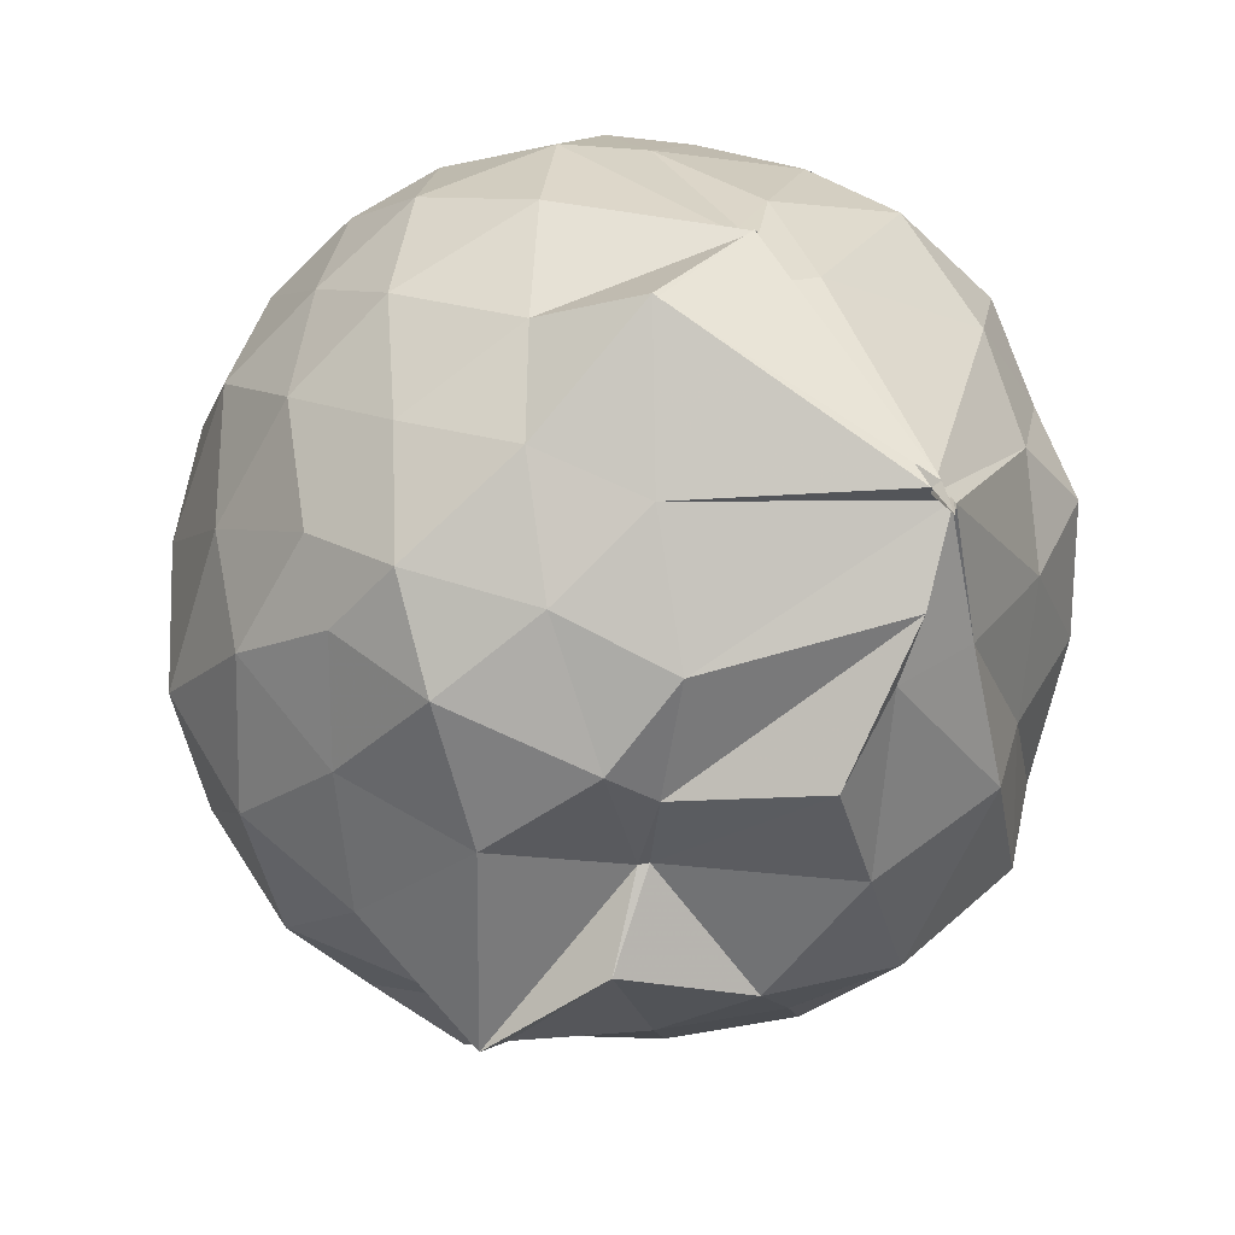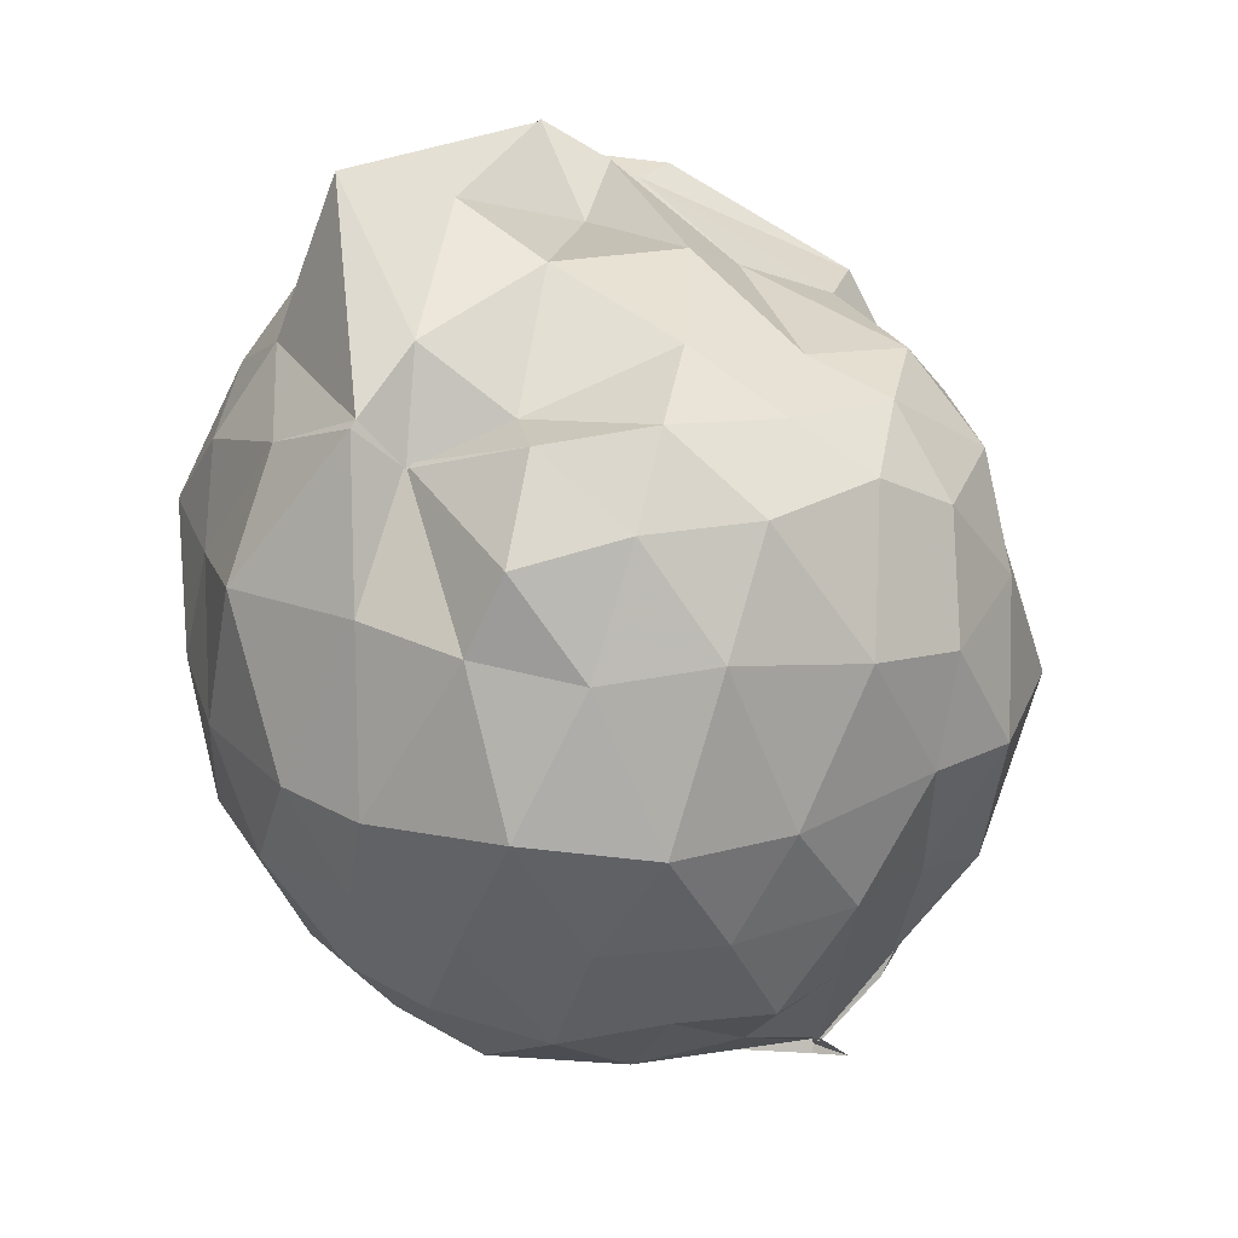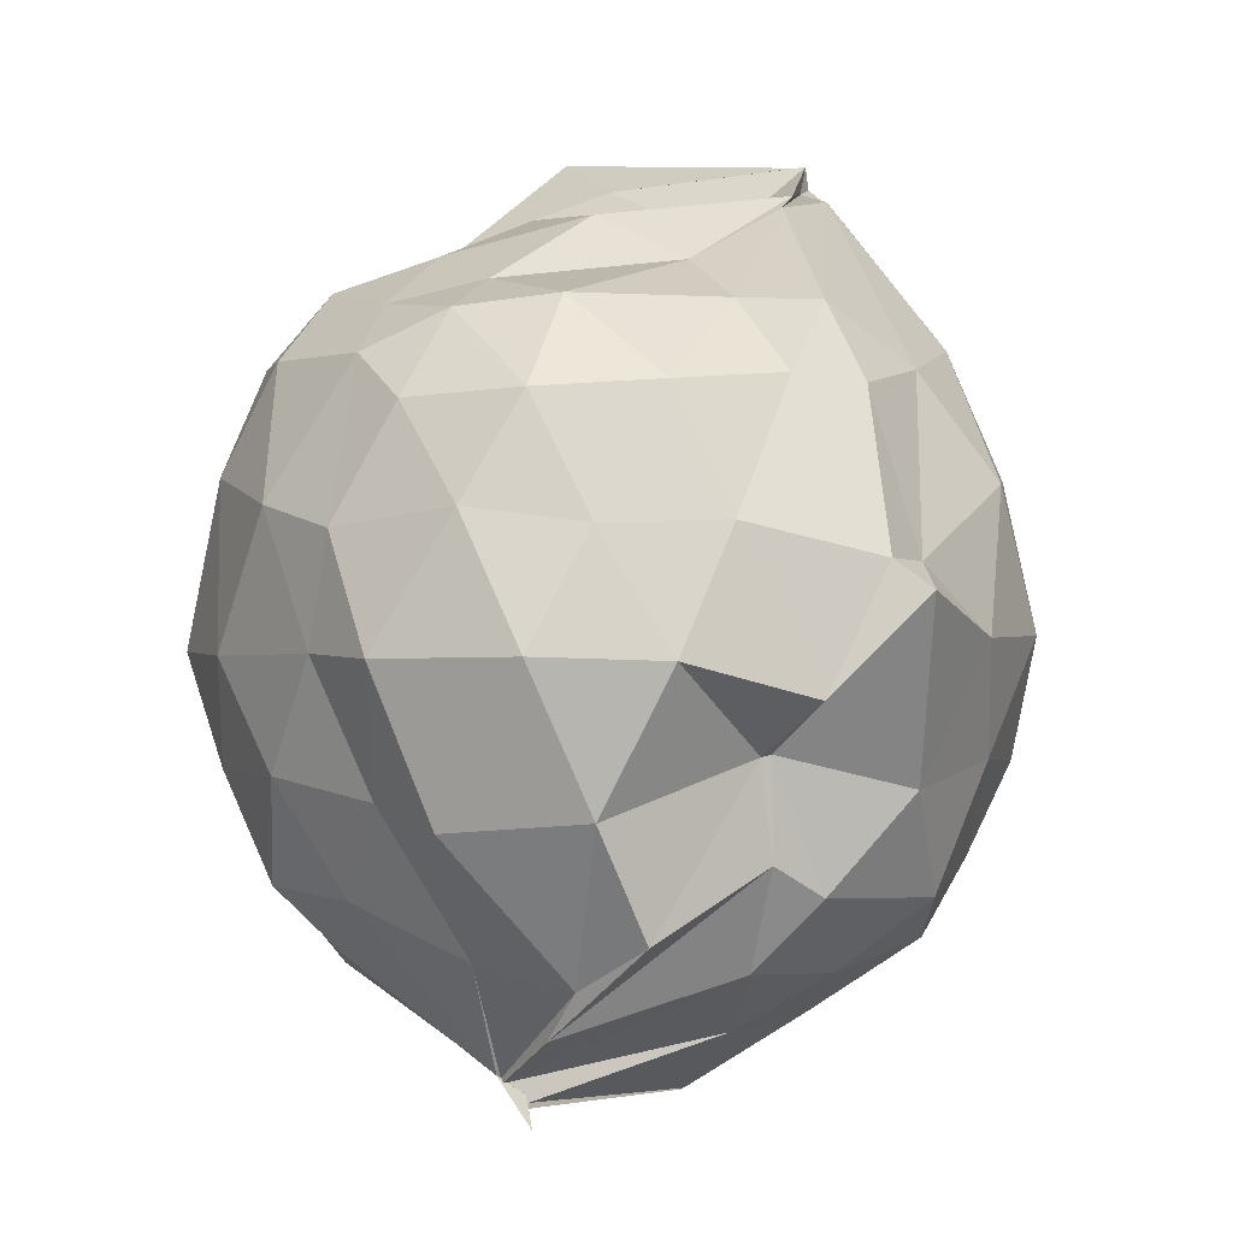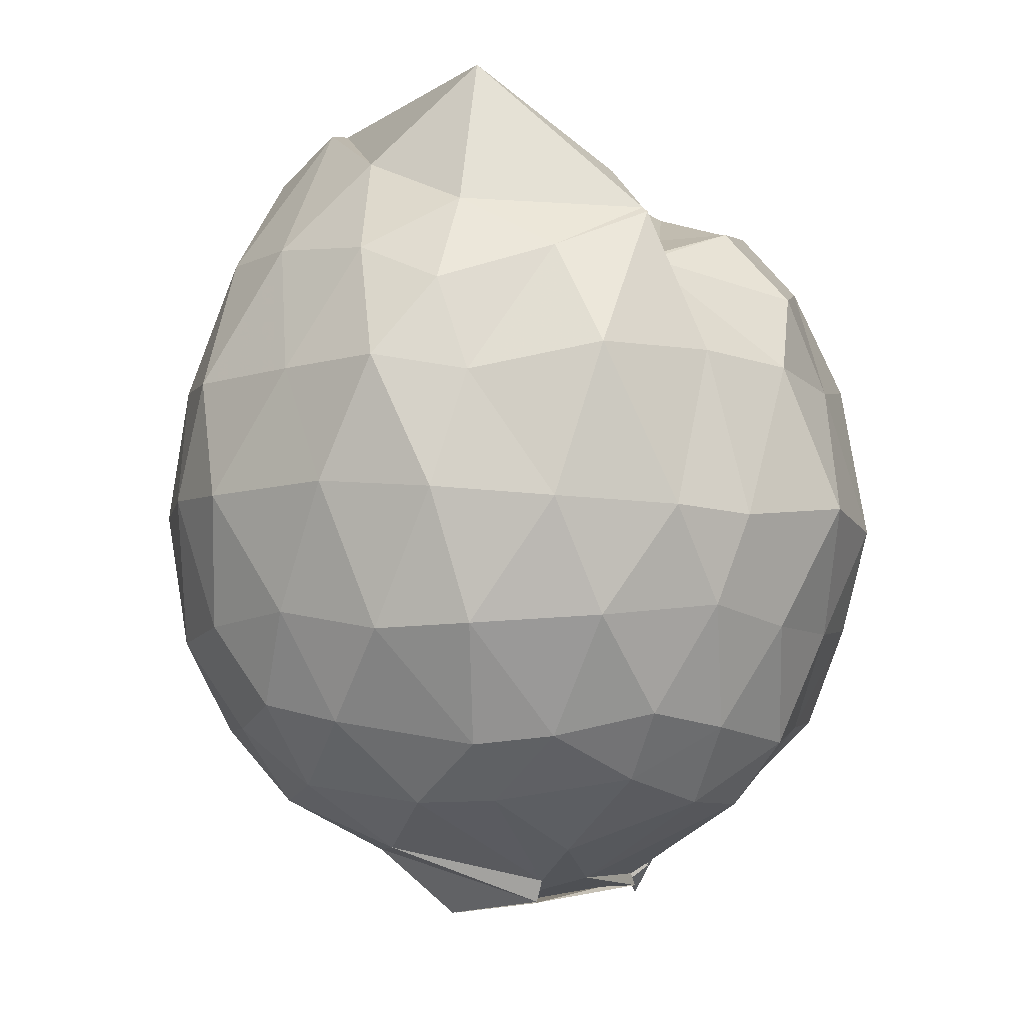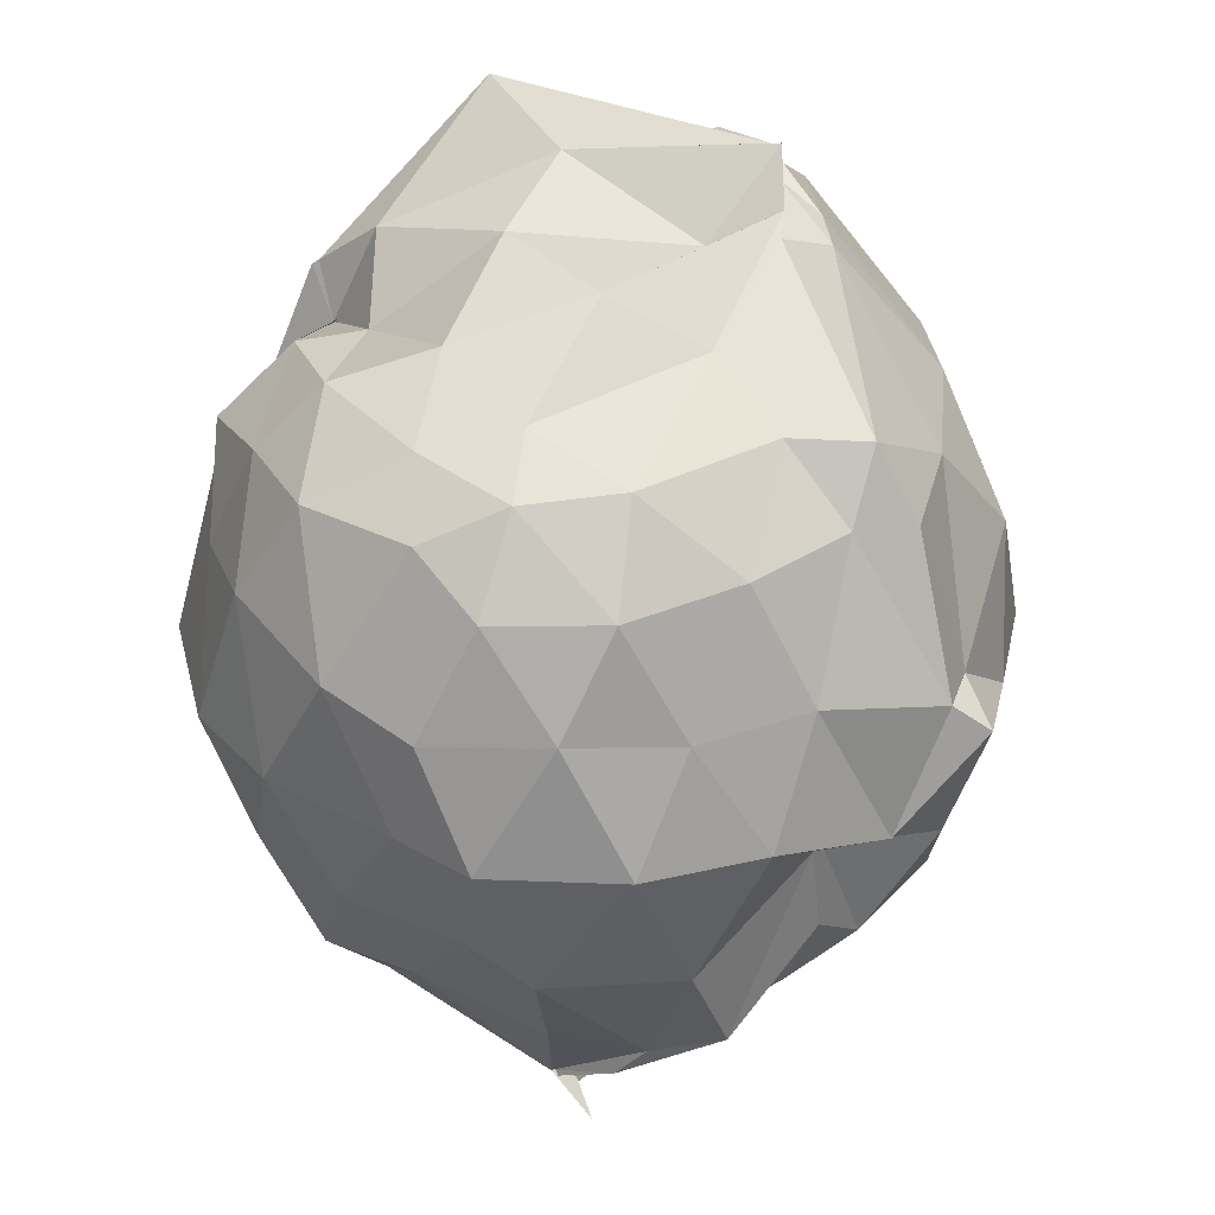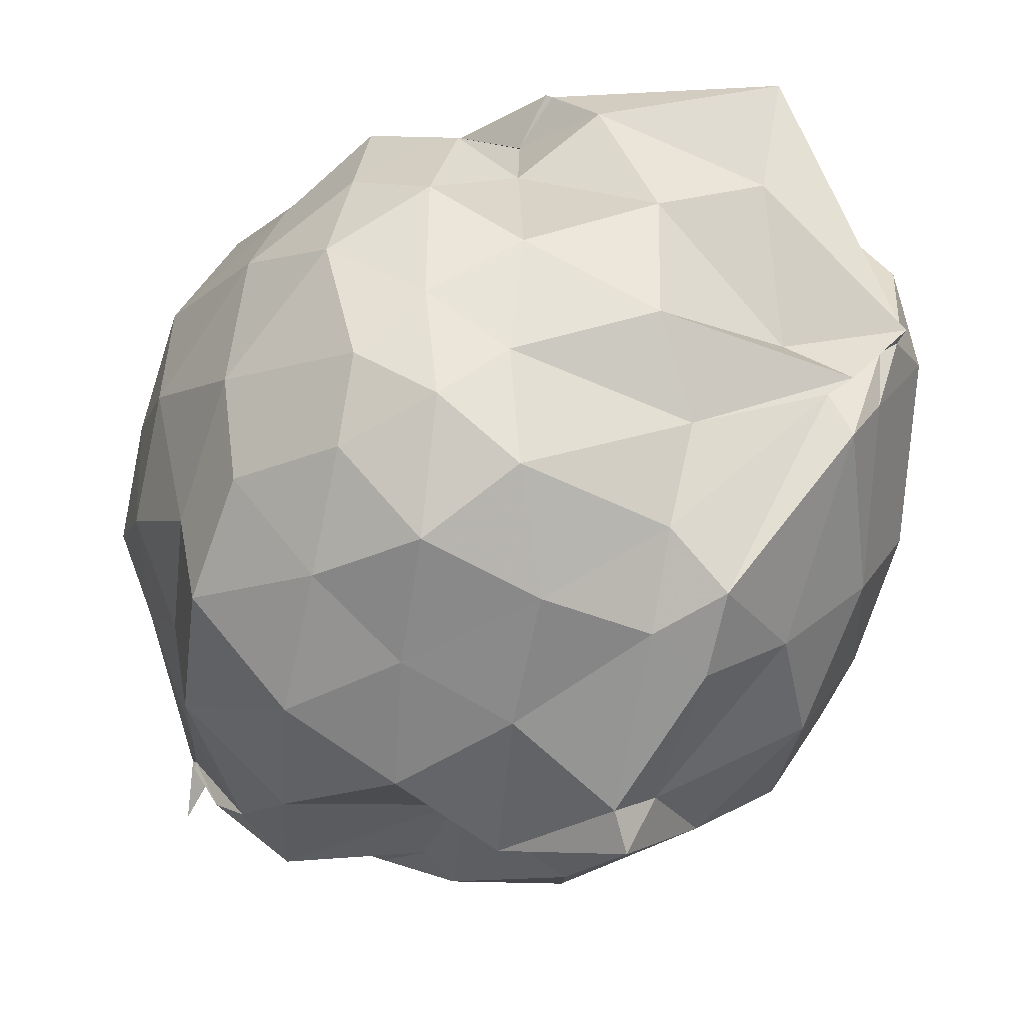
<metadata>
{"format":"obj","ext":"obj","renderer":"f3d","projection":"perspective","resolution":1024,"background":"white","views":[{"elev":-33.3,"azim":168.4,"up":"+Y"},{"elev":25.5,"azim":-115.4,"up":"+Z"},{"elev":2.0,"azim":-24.8,"up":"+Z"},{"elev":-4.7,"azim":175.5,"up":"+Z"},{"elev":33.6,"azim":-39.3,"up":"+Z"},{"elev":-40.0,"azim":-28.6,"up":"+Y"}]}
</metadata>
<code>
v 0.2756 -0.3507 1.647
v -0.01974 -0.1209 -0.294
v 0.8242 -0.255 1.303
v 0.7852 -0.03973 1.401
v 0.6601 0.1862 1.404
v 0.4604 0.4137 1.373
v 0.2767 0.5481 1.277
v -0.01688 0.5091 1.369
v -0.2597 0.4237 1.473
v -0.2655 0.3093 1.379
v -0.6489 0.2529 1.28
v -0.7161 -0.001132 1.337
v -0.7769 -0.2658 1.344
v -0.6981 -0.5647 1.353
v -0.6786 -0.7578 1.249
v -0.4759 -0.9604 1.27
v -0.1839 -1.032 1.289
v 0.09275 -1.042 1.306
v 0.2476 -1.09 1.285
v 0.4482 -0.9501 1.322
v 0.6479 -0.7458 1.377
v 0.7897 -0.5329 1.359
v 0.9124 -0.1239 1.068
v 0.8614 0.1502 1.059
v 0.6462 0.3929 1.069
v 0.439 0.5882 1.079
v 0.2052 0.6056 1.043
v -0.1191 0.662 1.106
v -0.3998 0.4819 1.114
v -0.6208 0.335 1.092
v -0.7702 0.1262 1.053
v -0.8679 -0.1299 1.089
v -0.8779 -0.4647 1.029
v -0.8162 -0.7076 0.9801
v -0.6257 -0.9501 1.026
v -0.381 -1.084 0.9921
v -0.09725 -1.16 0.9979
v 0.2152 -1.252 0.919
v 0.3349 -1.171 0.9096
v 0.657 -0.9649 1.074
v 0.8273 -0.7009 1.082
v 0.9039 -0.4383 1.077
v 0.9289 0.04387 0.7638
v 0.8286 0.2719 0.7592
v 0.5616 0.5212 0.7761
v 0.297 0.6358 0.755
v 0.001257 0.683 0.7306
v -0.3035 0.627 0.7162
v -0.4958 0.5253 0.7003
v -0.7686 0.3055 0.7335
v -0.9037 0.01565 0.6938
v -0.921 -0.2741 0.6974
v -0.8393 -0.6498 0.7171
v -0.7911 -0.8618 0.7144
v -0.5454 -1.103 0.7247
v -0.2518 -1.206 0.714
v 0.06441 -1.243 0.628
v 0.2835 -1.313 0.8546
v 0.5543 -1.092 0.7422
v 0.7917 -0.9019 0.736
v 0.9492 -0.6286 0.7578
v 0.9701 -0.2728 0.7437
v 0.8256 0.1544 0.432
v 0.6548 0.3744 0.4629
v 0.4246 0.5297 0.4174
v 0.2003 0.6135 0.4284
v -0.119 0.6241 0.4485
v -0.4149 0.5254 0.4782
v -0.6053 0.356 0.4307
v -0.7625 0.1199 0.4174
v -0.8705 -0.1479 0.4366
v -0.8594 -0.4588 0.4455
v -0.7156 -0.7072 0.4031
v -0.652 -0.8916 0.3538
v -0.3898 -1.113 0.3849
v 0.01617 -1.053 0.5007
v 0.03948 -1.057 0.5059
v 0.3652 -1.112 0.4235
v 0.6403 -0.944 0.4665
v 0.842 -0.7188 0.4404
v 0.9012 -0.4439 0.4275
v 0.9094 -0.1094 0.3974
v 0.6912 0.2221 0.2331
v 0.517 0.3556 0.1919
v 0.1808 0.4569 0.1363
v -0.01534 0.4823 0.1569
v -0.2635 0.4826 0.2121
v -0.448 0.367 0.1775
v -0.6356 0.1543 0.1365
v -0.7224 -0.08384 0.1737
v -0.8044 -0.2992 0.1872
v -0.7015 -0.5077 0.172
v -0.5166 -0.7608 0.05835
v -0.3438 -0.909 0.009298
v -0.2584 -1.087 0.1204
v 0.04596 -1.051 0.271
v 0.1682 -1.058 0.1961
v 0.5001 -0.9503 0.1683
v 0.6871 -0.7776 0.2328
v 0.7476 -0.5944 0.187
v 0.7982 -0.2976 0.1663
v 0.7569 -0.02054 0.1715
v 0.6637 -0.2542 1.666
v 0.5306 -0.0997 1.774
v 0.4318 0.2146 1.628
v 0.213 0.4124 1.502
v -0.2501 0.4075 1.486
v -0.2814 0.3139 1.373
v -0.5062 0.1331 1.473
v -0.5964 -0.1179 1.51
v -0.5797 -0.4154 1.468
v -0.5332 -0.6909 1.447
v -0.3376 -0.8375 1.474
v 0.04748 -0.867 1.472
v 0.1987 -0.9936 1.464
v 0.4047 -0.6239 1.714
v 0.4884 -0.499 1.714
v 0.5152 -0.3357 1.773
v 0.4868 -0.3269 1.826
v 0.1618 0.2807 1.879
v -0.1919 0.2502 1.613
v -0.3362 0.08766 1.464
v -0.3914 -0.2679 1.59
v -0.39 -0.5533 1.521
v 0.05725 -0.6268 1.573
v 0.3468 -0.5205 1.708
v 0.4743 -0.3706 1.758
v 0.5033 -0.3433 1.827
v 0.1571 0.01124 1.787
v -0.08812 -0.09446 1.7
v -0.08594 -0.4313 1.682
v 0.3994 -0.472 1.742
v 0.5838 0.1272 0.02867
v 0.3087 0.2803 -0.01146
v 0.1165 0.3019 -0.006354
v -0.2217 0.3585 0.04827
v -0.4017 0.2197 -0.0139
v -0.5534 -0.06888 -0.03012
v -0.6421 -0.3072 0.02635
v -0.4099 -0.6358 -0.2069
v -0.397 -0.6285 -0.2158
v -0.3708 -0.8202 -0.1076
v 0.05374 -0.9334 0.02417
v 0.3139 -0.8338 -0.002926
v 0.5905 -0.7428 0.04828
v 0.61 -0.4455 0.002275
v 0.635 -0.1626 -0.0205
v 0.3642 0.01915 -0.1366
v -0.03855 -0.1001 -0.233
v -0.08917 0.09029 -0.1413
v -0.1647 -0.1596 -0.2291
v -0.3486 -0.6545 -0.2503
v -0.3709 -0.7402 -0.3109
v -0.4003 -0.6426 -0.2242
v 0.142 -0.6695 -0.1471
v 0.3832 -0.5694 -0.1374
v 0.3839 -0.292 -0.1584
v -0.0267 -0.1202 -0.2902
v 0.1777 -0.3488 -0.3358
v -0.359 -0.6459 -0.284
v -0.3433 -0.6532 -0.2689
v 0.1869 -0.3399 -0.335
f 3 23 4
f 4 23 24
f 4 24 5
f 5 24 25
f 5 25 6
f 6 25 26
f 6 26 7
f 7 26 27
f 7 27 8
f 8 27 28
f 8 28 9
f 9 28 29
f 9 29 10
f 10 29 30
f 10 30 11
f 11 30 31
f 11 31 12
f 12 31 32
f 12 32 13
f 13 32 33
f 13 33 14
f 14 33 34
f 14 34 15
f 15 34 35
f 15 35 16
f 16 35 36
f 16 36 17
f 17 36 37
f 17 37 18
f 18 37 38
f 18 38 19
f 19 38 39
f 19 39 20
f 20 39 40
f 20 40 21
f 21 40 41
f 21 41 22
f 22 41 42
f 22 42 3
f 3 42 23
f 23 43 24
f 24 43 44
f 24 44 25
f 25 44 45
f 25 45 26
f 26 45 46
f 26 46 27
f 27 46 47
f 27 47 28
f 28 47 48
f 28 48 29
f 29 48 49
f 29 49 30
f 30 49 50
f 30 50 31
f 31 50 51
f 31 51 32
f 32 51 52
f 32 52 33
f 33 52 53
f 33 53 34
f 34 53 54
f 34 54 35
f 35 54 55
f 35 55 36
f 36 55 56
f 36 56 37
f 37 56 57
f 37 57 38
f 38 57 58
f 38 58 39
f 39 58 59
f 39 59 40
f 40 59 60
f 40 60 41
f 41 60 61
f 41 61 42
f 42 61 62
f 42 62 23
f 23 62 43
f 43 63 44
f 44 63 64
f 44 64 45
f 45 64 65
f 45 65 46
f 46 65 66
f 46 66 47
f 47 66 67
f 47 67 48
f 48 67 68
f 48 68 49
f 49 68 69
f 49 69 50
f 50 69 70
f 50 70 51
f 51 70 71
f 51 71 52
f 52 71 72
f 52 72 53
f 53 72 73
f 53 73 54
f 54 73 74
f 54 74 55
f 55 74 75
f 55 75 56
f 56 75 76
f 56 76 57
f 57 76 77
f 57 77 58
f 58 77 78
f 58 78 59
f 59 78 79
f 59 79 60
f 60 79 80
f 60 80 61
f 61 80 81
f 61 81 62
f 62 81 82
f 62 82 43
f 43 82 63
f 63 83 64
f 64 83 84
f 64 84 65
f 65 84 85
f 65 85 66
f 66 85 86
f 66 86 67
f 67 86 87
f 67 87 68
f 68 87 88
f 68 88 69
f 69 88 89
f 69 89 70
f 70 89 90
f 70 90 71
f 71 90 91
f 71 91 72
f 72 91 92
f 72 92 73
f 73 92 93
f 73 93 74
f 74 93 94
f 74 94 75
f 75 94 95
f 75 95 76
f 76 95 96
f 76 96 77
f 77 96 97
f 77 97 78
f 78 97 98
f 78 98 79
f 79 98 99
f 79 99 80
f 80 99 100
f 80 100 81
f 81 100 101
f 81 101 82
f 82 101 102
f 82 102 63
f 63 102 83
f 103 104 118
f 104 119 118
f 104 105 119
f 105 120 119
f 105 106 120
f 106 107 120
f 107 121 120
f 107 108 121
f 108 122 121
f 108 109 122
f 109 110 122
f 110 123 122
f 110 111 123
f 111 124 123
f 111 112 124
f 112 113 124
f 113 125 124
f 113 114 125
f 114 126 125
f 114 115 126
f 115 116 126
f 116 127 126
f 116 117 127
f 117 118 127
f 117 103 118
f 118 119 128
f 119 129 128
f 119 120 129
f 120 121 129
f 121 130 129
f 121 122 130
f 122 123 130
f 123 131 130
f 123 124 131
f 124 125 131
f 125 132 131
f 125 126 132
f 126 127 132
f 127 128 132
f 127 118 128
f 133 148 134
f 134 148 149
f 134 149 135
f 135 149 150
f 135 150 136
f 136 150 137
f 137 150 151
f 137 151 138
f 138 151 152
f 138 152 139
f 139 152 140
f 140 152 153
f 140 153 141
f 141 153 154
f 141 154 142
f 142 154 143
f 143 154 155
f 143 155 144
f 144 155 156
f 144 156 145
f 145 156 146
f 146 156 157
f 146 157 147
f 147 157 148
f 147 148 133
f 148 158 149
f 149 158 159
f 149 159 150
f 150 159 151
f 151 159 160
f 151 160 152
f 152 160 153
f 153 160 161
f 153 161 154
f 154 161 155
f 155 161 162
f 155 162 156
f 156 162 157
f 157 162 158
f 157 158 148
f 3 4 103
f 103 4 104
f 4 5 104
f 104 5 105
f 5 6 105
f 105 6 106
f 6 7 106
f 7 8 106
f 106 8 107
f 8 9 107
f 107 9 108
f 9 10 108
f 108 10 109
f 10 11 109
f 11 12 109
f 109 12 110
f 12 13 110
f 110 13 111
f 13 14 111
f 111 14 112
f 14 15 112
f 15 16 112
f 112 16 113
f 16 17 113
f 113 17 114
f 17 18 114
f 114 18 115
f 18 19 115
f 19 20 115
f 115 20 116
f 20 21 116
f 116 21 117
f 21 22 117
f 117 22 103
f 22 3 103
f 83 133 84
f 84 133 134
f 84 134 85
f 85 134 135
f 85 135 86
f 86 135 136
f 86 136 87
f 87 136 88
f 88 136 137
f 88 137 89
f 89 137 138
f 89 138 90
f 90 138 139
f 90 139 91
f 91 139 92
f 92 139 140
f 92 140 93
f 93 140 141
f 93 141 94
f 94 141 142
f 94 142 95
f 95 142 96
f 96 142 143
f 96 143 97
f 97 143 144
f 97 144 98
f 98 144 145
f 98 145 99
f 99 145 100
f 100 145 146
f 100 146 101
f 101 146 147
f 101 147 102
f 102 147 133
f 102 133 83
f 128 129 1
f 129 130 1
f 130 131 1
f 131 132 1
f 132 128 1
f 159 158 2
f 160 159 2
f 161 160 2
f 162 161 2
f 158 162 2

</code>
